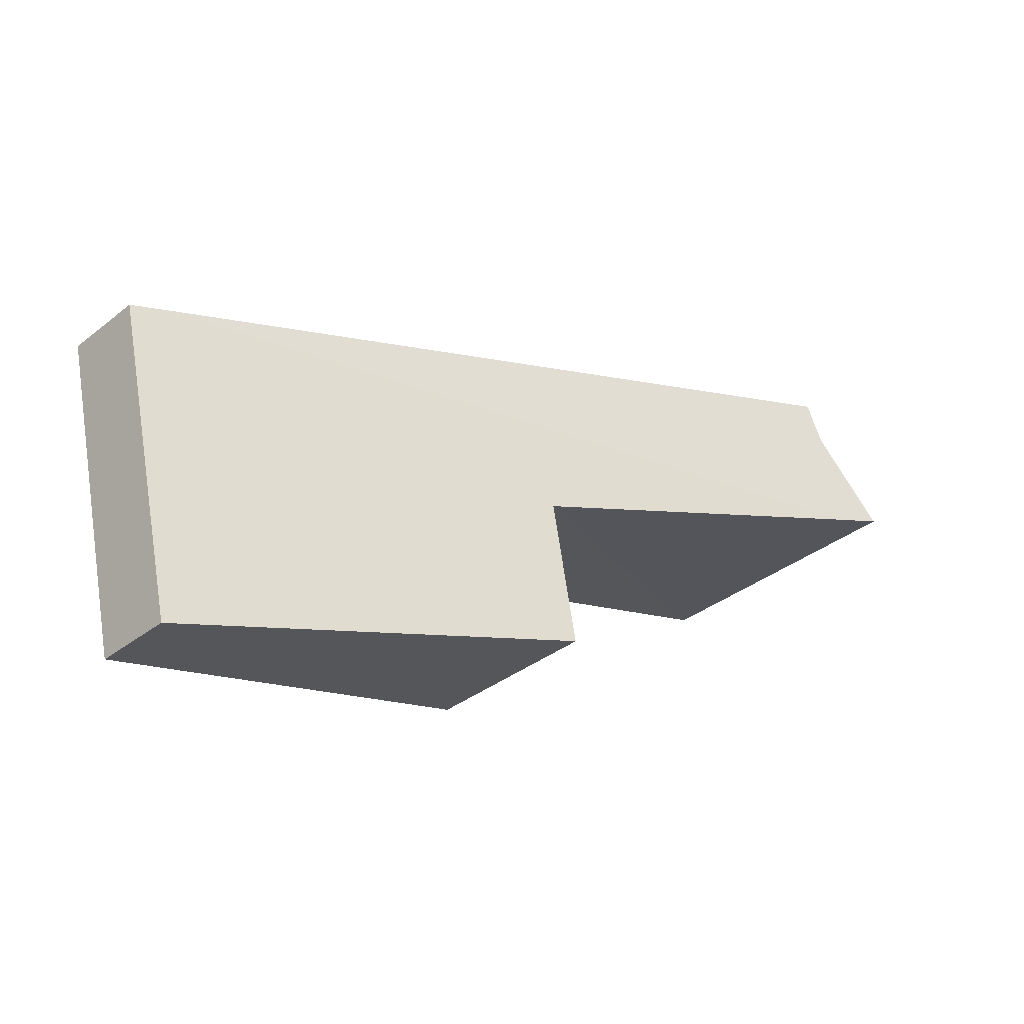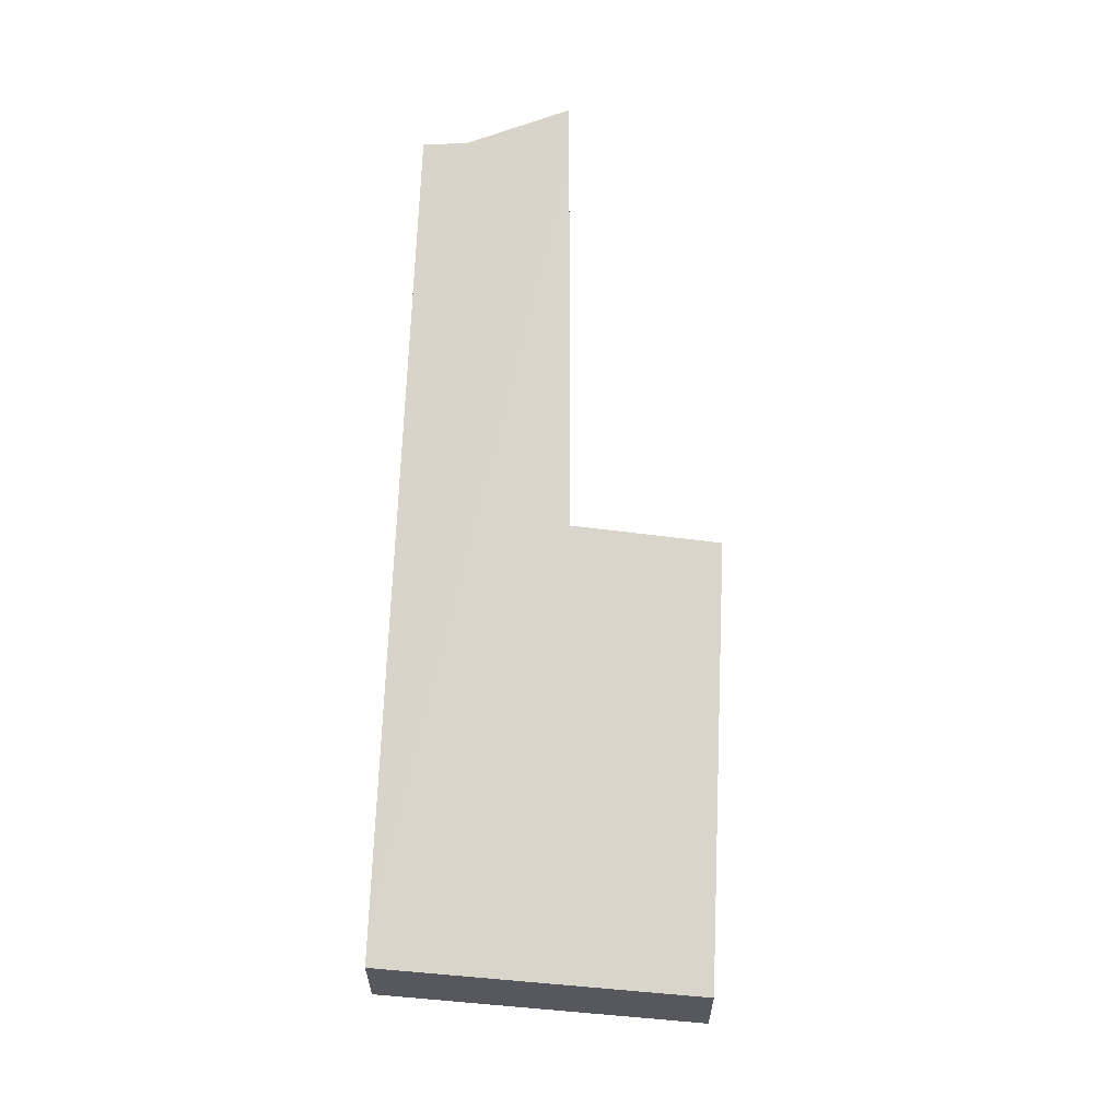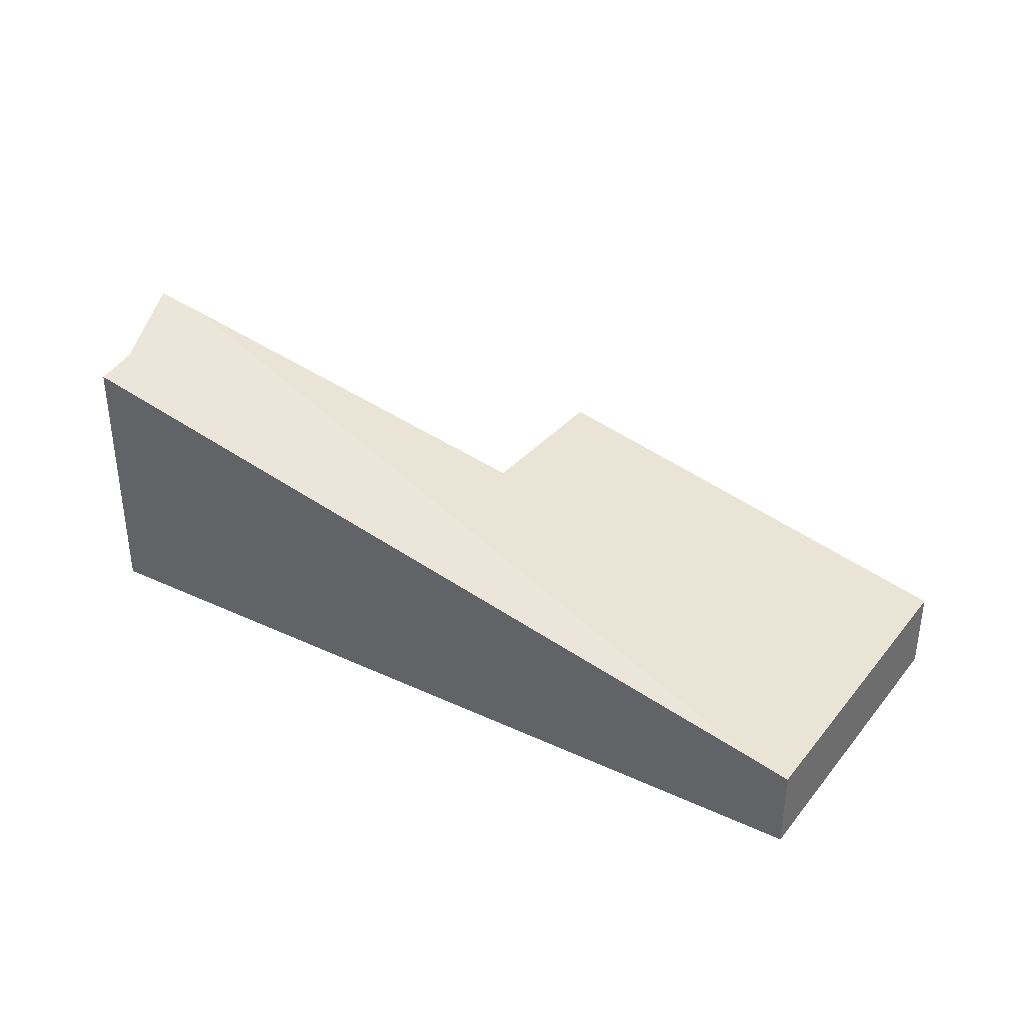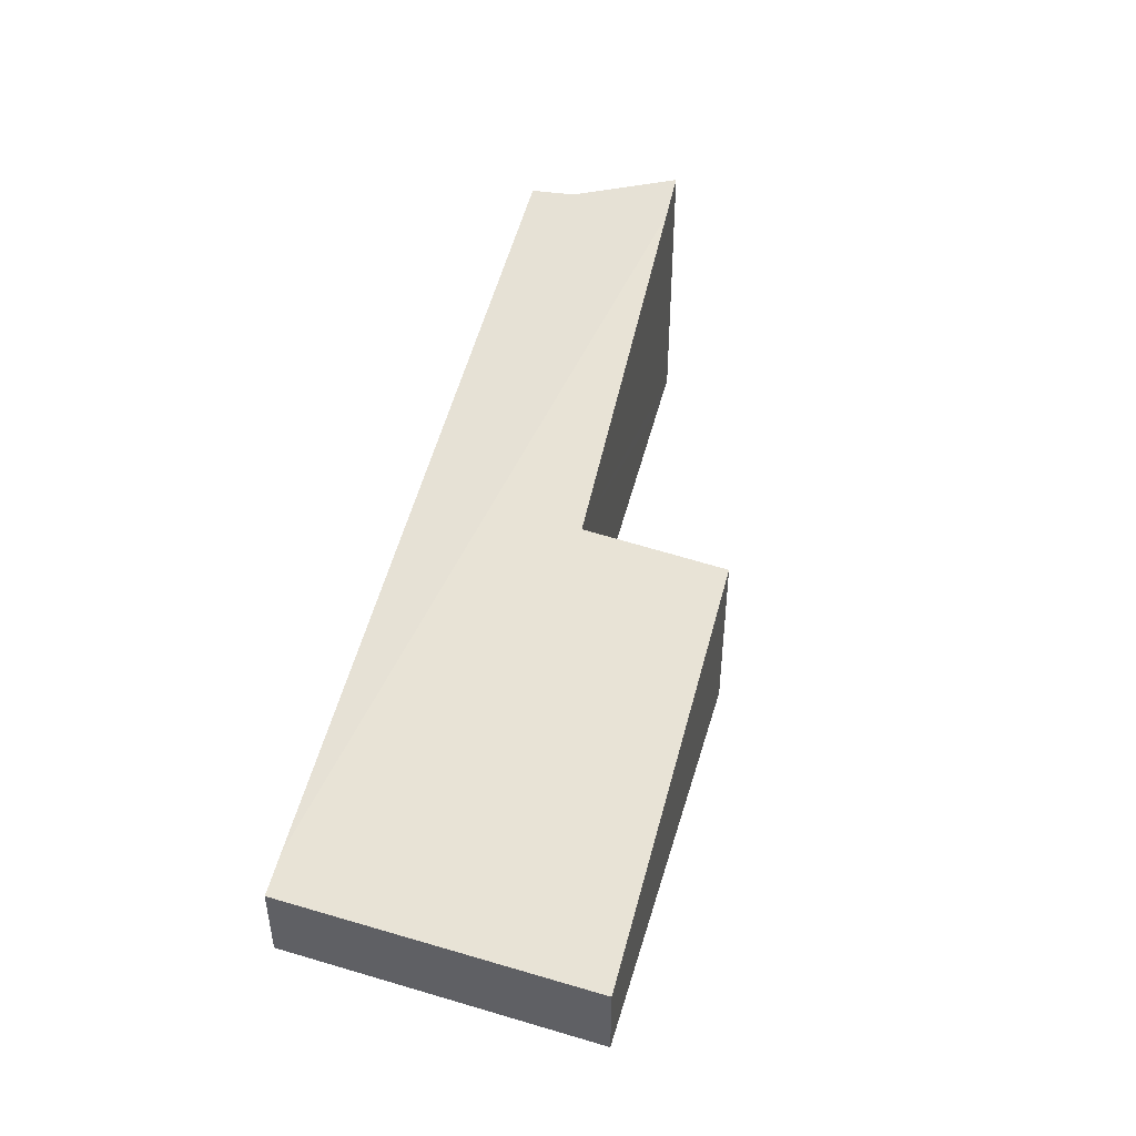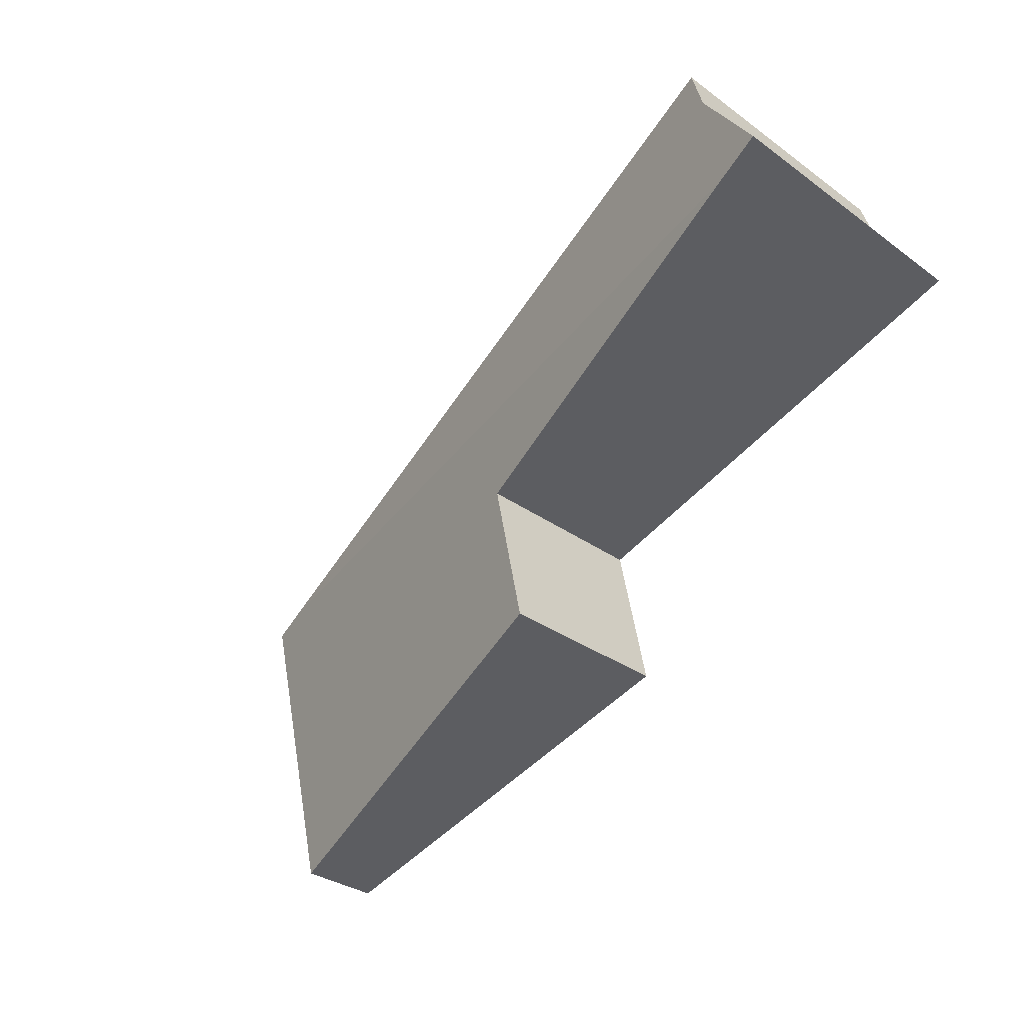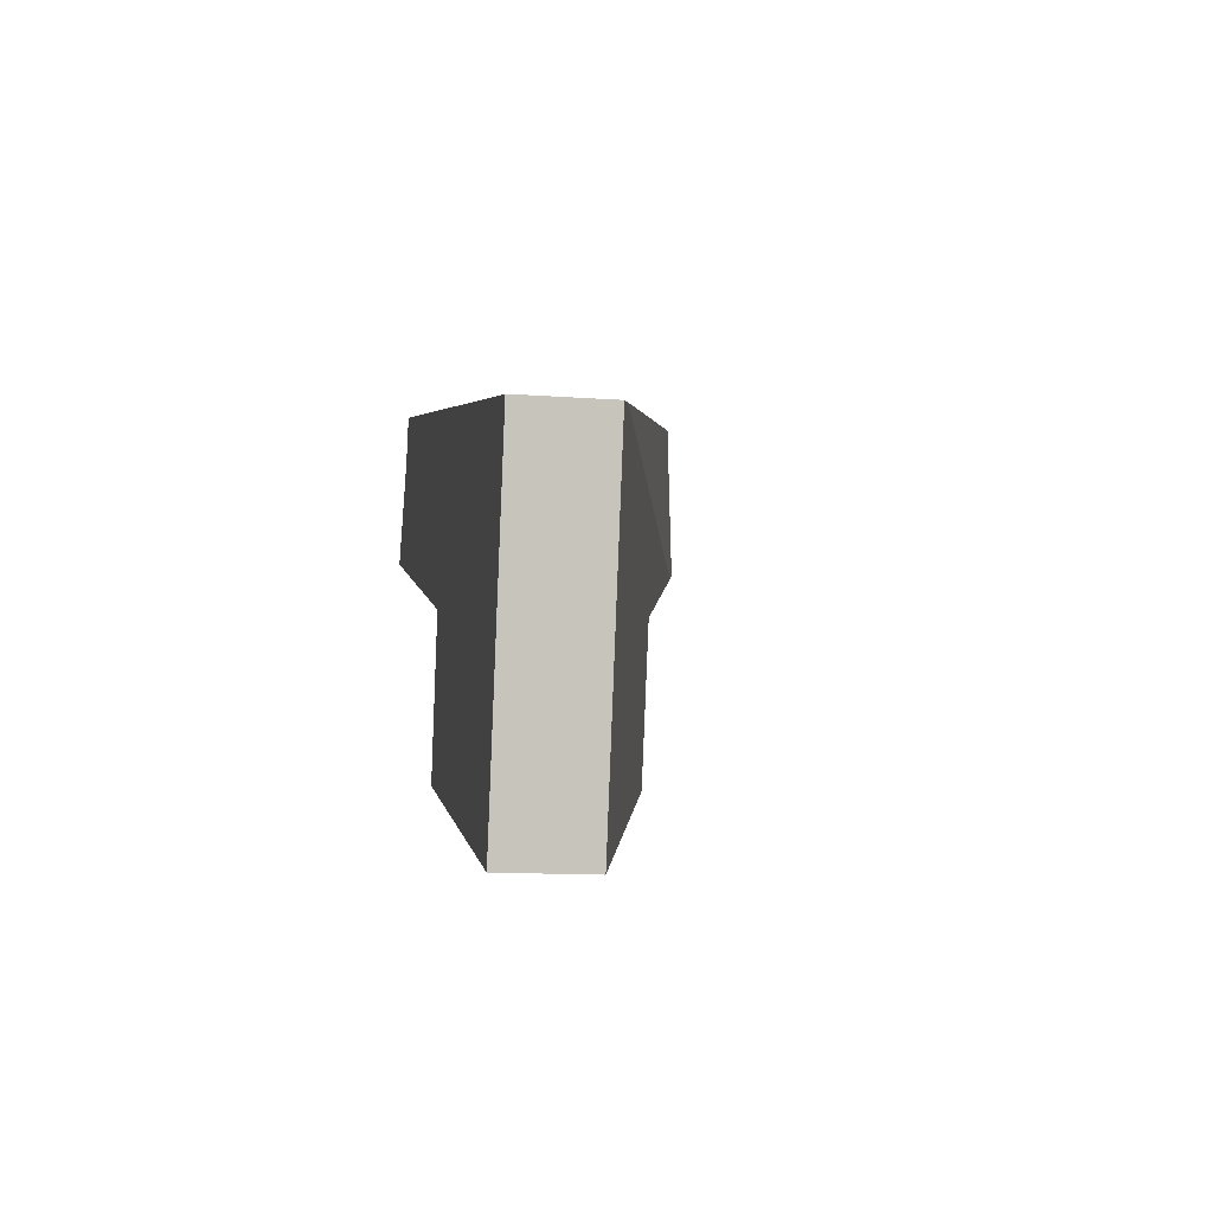
<metadata>
{"format":"obj","ext":"obj","renderer":"f3d","projection":"perspective","resolution":1024,"background":"white","views":[{"elev":-36.4,"azim":135.3,"up":"+Z"},{"elev":61.0,"azim":108.7,"up":"+Y"},{"elev":36.6,"azim":47.1,"up":"+Y"},{"elev":46.3,"azim":122.3,"up":"+Y"},{"elev":-31.6,"azim":-135.7,"up":"+Z"},{"elev":-12.9,"azim":80.4,"up":"+Z"}]}
</metadata>
<code>
v  4.003 1.882 -2.986
v  9.01 0.846 -0.972
v  8.221 0.846 -4.229
v  8.615 0.943 -0.859
v  4.312 1.896 -1.465
v  0.49 2.844 -0.167
v  0.661 2.804 0.936
v  0 2.959 1.812e-16
v  0.805 2.77 1.384
v  0 0 0
v  0.661 -5.731e-17 0.936
v  0.805 -8.475e-17 1.384
v  4.312 8.971e-17 -1.465
v  4.003 1.828e-16 -2.986
v  8.615 5.26e-17 -0.859
v  9.01 5.952e-17 -0.972
v  8.221 2.59e-16 -4.229
v  0.49 1.023e-17 -0.167
g defaultobject
f 1 2 3
f 2 1 4
f 4 1 5
f 4 5 6
f 7 6 8
f 6 7 4
f 4 7 9
f 10 7 8
f 7 10 11
f 11 9 7
f 9 11 12
f 1 13 5
f 13 1 14
f 12 4 9
f 4 12 15
f 4 15 2
f 2 15 16
f 16 3 2
f 3 16 17
f 3 14 1
f 14 3 17
f 6 10 8
f 10 6 5
f 10 5 18
f 18 5 13
f 15 17 16
f 17 15 12
f 17 12 13
f 13 12 18
f 18 12 11
f 18 11 10
f 14 17 13

</code>
